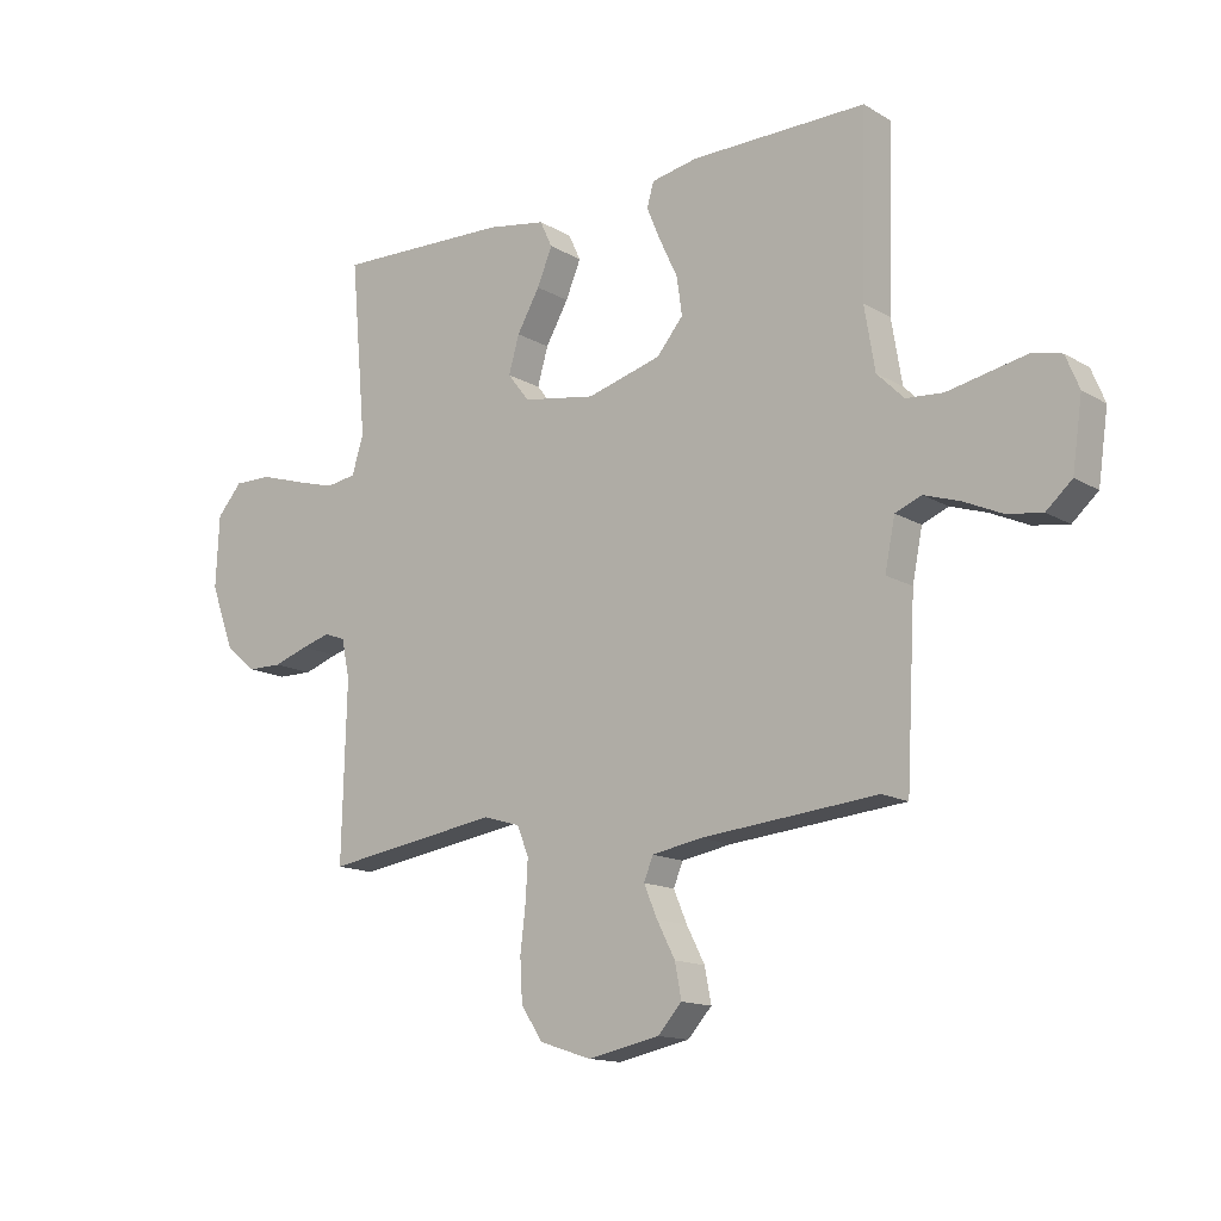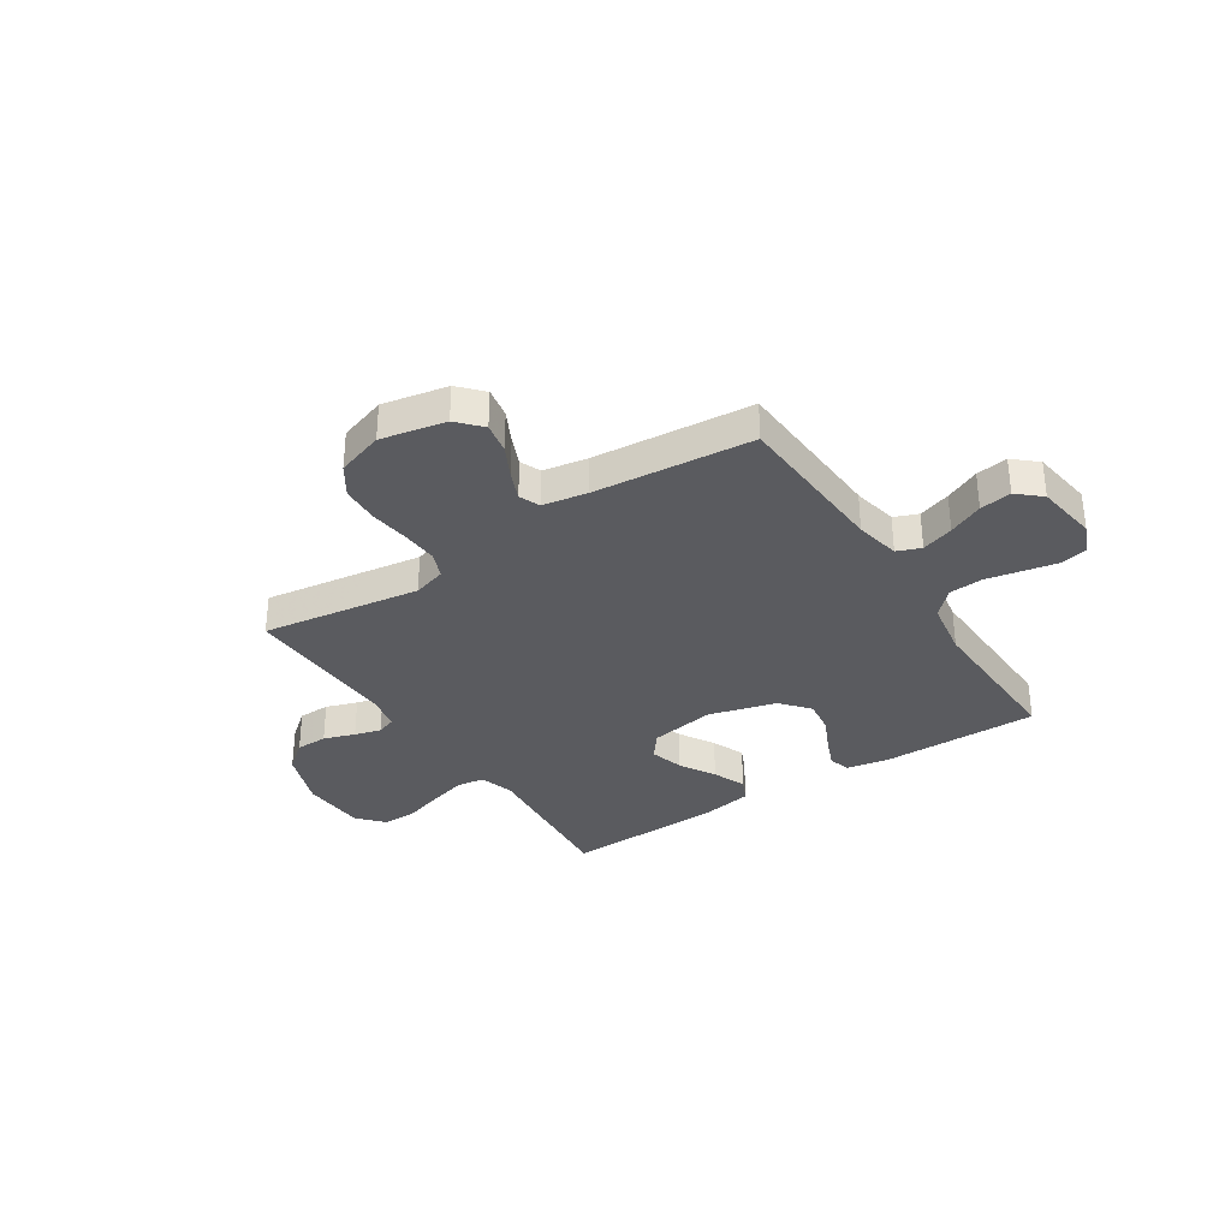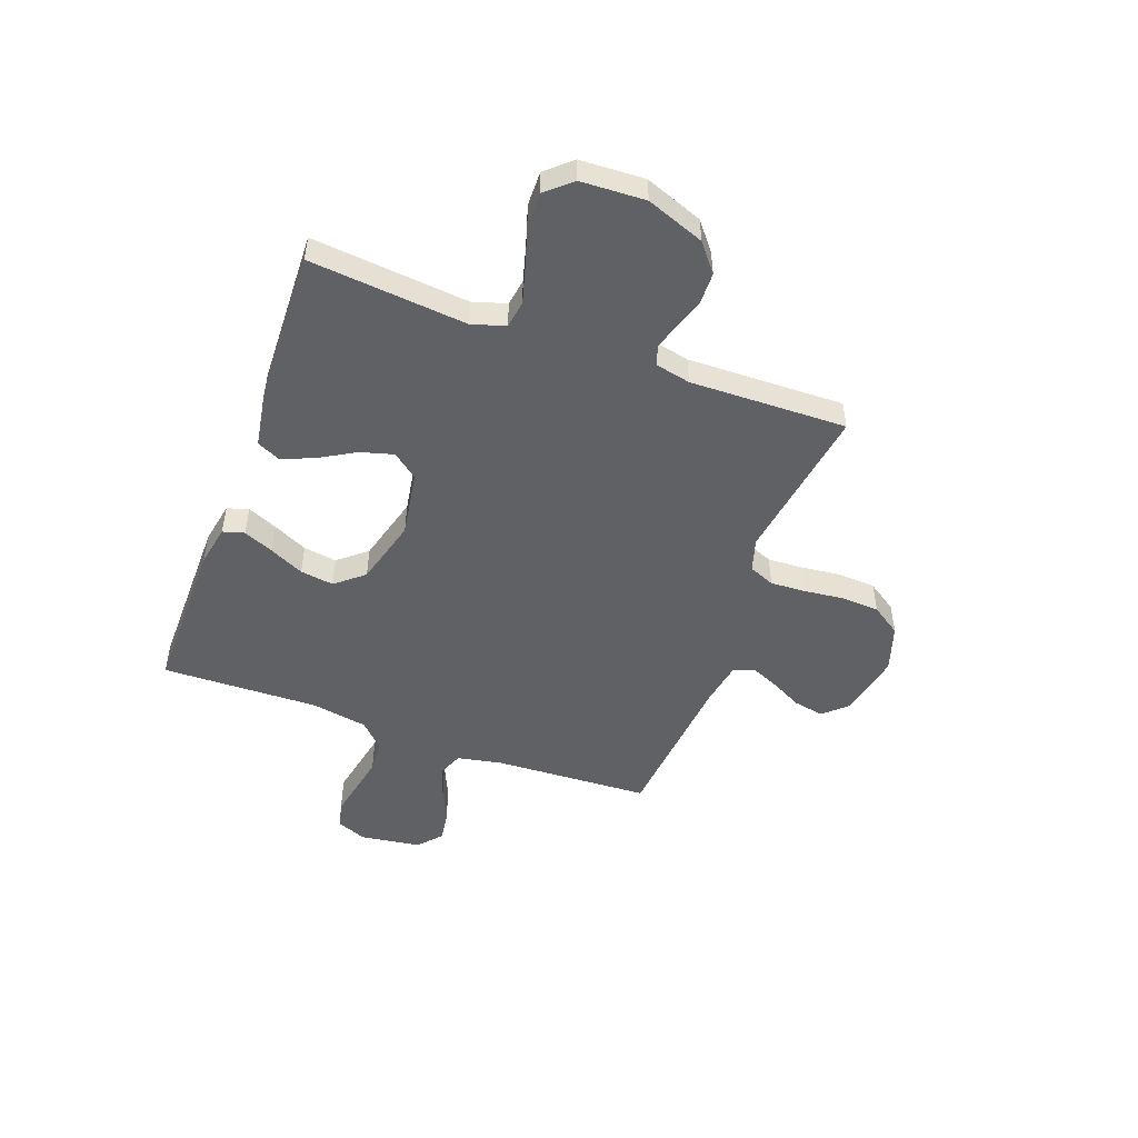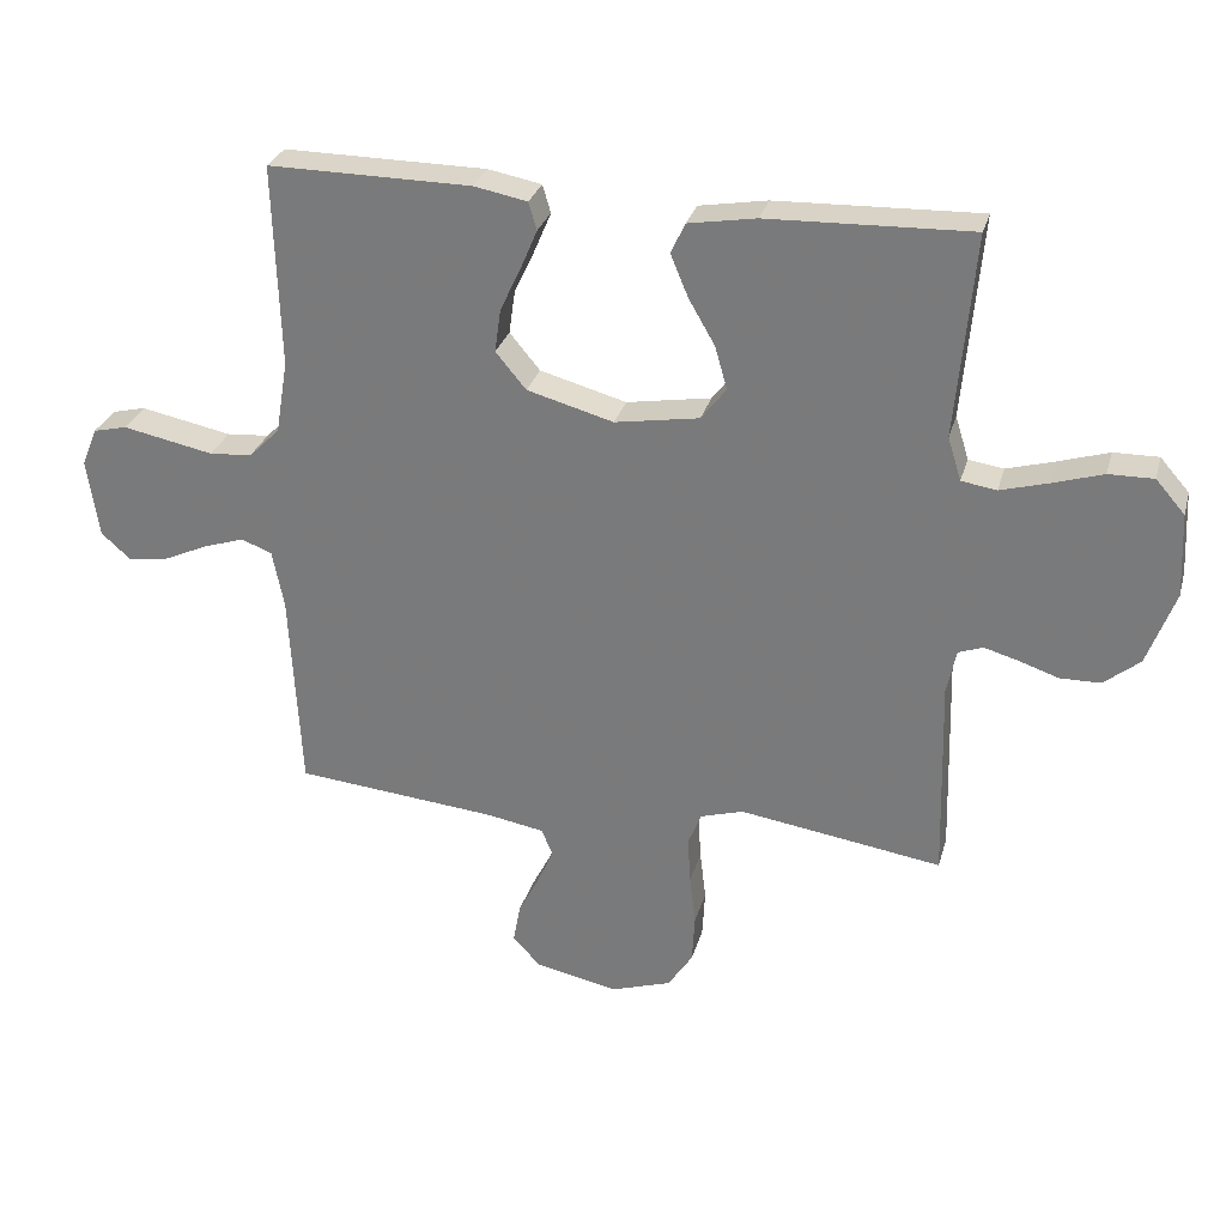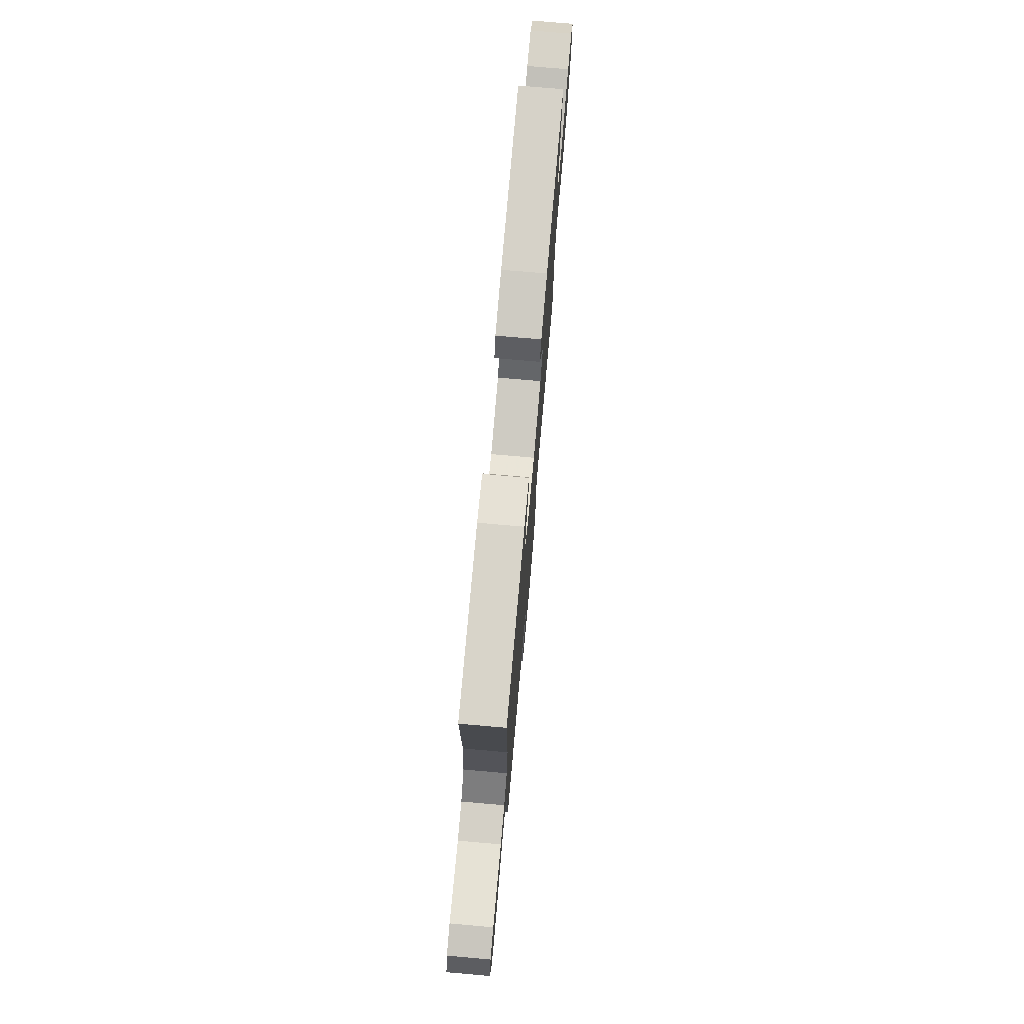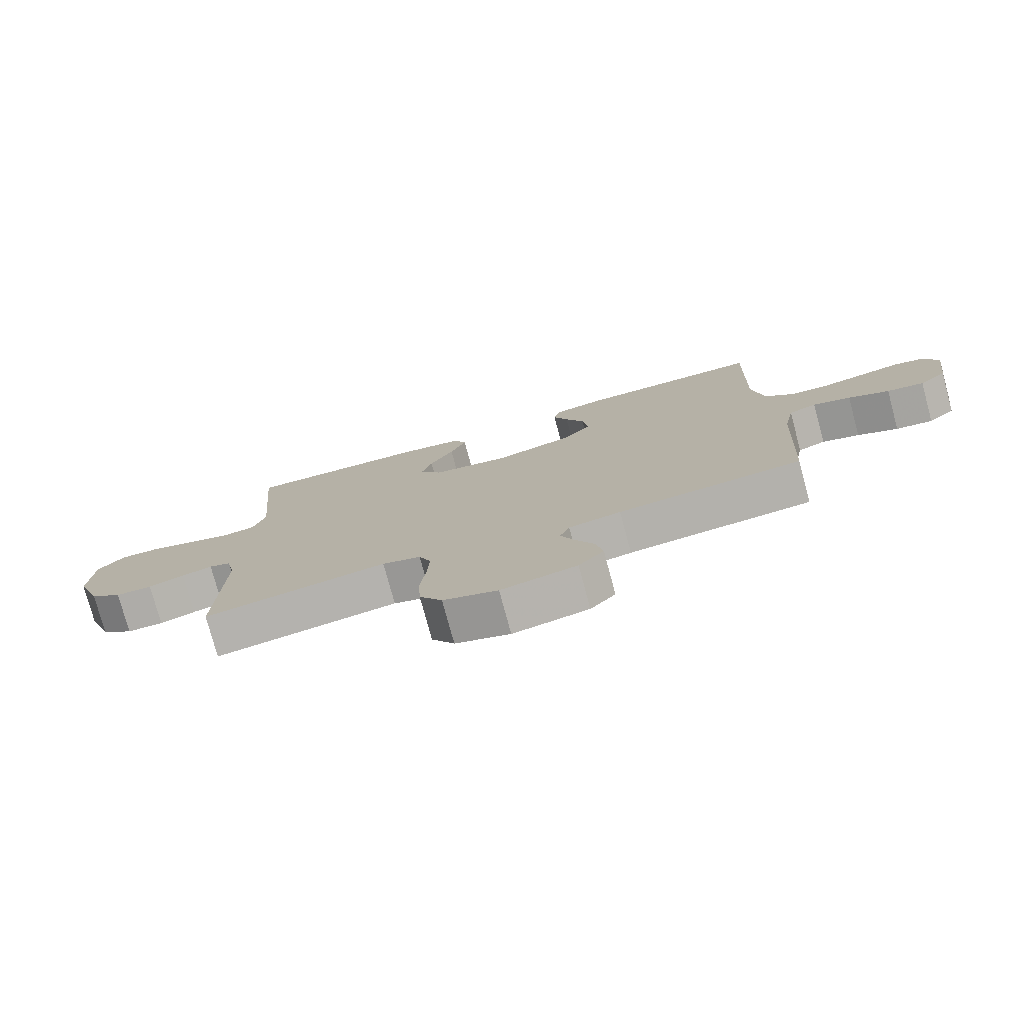
<metadata>
{"format":"obj","ext":"obj","renderer":"f3d","projection":"perspective","resolution":1024,"background":"white","views":[{"elev":-14.3,"azim":-141.6,"up":"+Z"},{"elev":-33.4,"azim":-146.8,"up":"+Y"},{"elev":-49.8,"azim":69.7,"up":"+Y"},{"elev":29.0,"azim":14.8,"up":"+Z"},{"elev":75.6,"azim":-85.0,"up":"+Z"},{"elev":-77.2,"azim":-164.9,"up":"+Z"}]}
</metadata>
<code>
v -0.5 0.07 -0.5
v -0.516 0.07 -0.2
v -0.533 0.07 -0.115
v -0.578 0.07 -0.097
v -0.639 0.07 -0.117
v -0.705 0.07 -0.147
v -0.765 0.07 -0.156
v -0.809 0.07 -0.117
v -0.826 0.07 0
v -0.803 0.07 0.056
v -0.753 0.07 0.068
v -0.688 0.07 0.055
v -0.618 0.07 0.041
v -0.555 0.07 0.046
v -0.509 0.07 0.092
v -0.491 0.07 0.2
v -0.5 0.07 0.5
v -0.2 0.07 0.498
v -0.121 0.07 0.483
v -0.109 0.07 0.442
v -0.133 0.07 0.385
v -0.164 0.07 0.319
v -0.173 0.07 0.255
v -0.128 0.07 0.201
v 0 0.07 0.166
v 0.125 0.07 0.187
v 0.162 0.07 0.235
v 0.144 0.07 0.298
v 0.105 0.07 0.366
v 0.079 0.07 0.428
v 0.1 0.07 0.473
v 0.2 0.07 0.49
v 0.5 0.07 0.5
v 0.473 0.07 0.2
v 0.493 0.07 0.136
v 0.545 0.07 0.128
v 0.616 0.07 0.148
v 0.69 0.07 0.171
v 0.756 0.07 0.172
v 0.799 0.07 0.123
v 0.805 0.07 0
v 0.764 0.07 -0.111
v 0.711 0.07 -0.154
v 0.651 0.07 -0.155
v 0.592 0.07 -0.135
v 0.542 0.07 -0.121
v 0.506 0.07 -0.134
v 0.492 0.07 -0.2
v 0.5 0.07 -0.5
v 0.2 0.07 -0.455
v 0.137 0.07 -0.474
v 0.117 0.07 -0.523
v 0.121 0.07 -0.592
v 0.13 0.07 -0.667
v 0.126 0.07 -0.739
v 0.089 0.07 -0.795
v 0 0.07 -0.824
v -0.123 0.07 -0.799
v -0.164 0.07 -0.754
v -0.153 0.07 -0.696
v -0.122 0.07 -0.636
v -0.099 0.07 -0.582
v -0.115 0.07 -0.543
v -0.2 0.07 -0.528
v -0.5 0 -0.5
v -0.516 0 -0.2
v -0.533 0 -0.115
v -0.578 0 -0.097
v -0.639 0 -0.117
v -0.705 0 -0.147
v -0.765 0 -0.156
v -0.809 0 -0.117
v -0.826 0 0
v -0.803 0 0.056
v -0.753 0 0.068
v -0.688 0 0.055
v -0.618 0 0.041
v -0.555 0 0.046
v -0.509 0 0.092
v -0.491 0 0.2
v -0.5 0 0.5
v -0.2 0 0.498
v -0.121 0 0.483
v -0.109 0 0.442
v -0.133 0 0.385
v -0.164 0 0.319
v -0.173 0 0.255
v -0.128 0 0.201
v 0 0 0.166
v 0.125 0 0.187
v 0.162 0 0.235
v 0.144 0 0.298
v 0.105 0 0.366
v 0.079 0 0.428
v 0.1 0 0.473
v 0.2 0 0.49
v 0.5 0 0.5
v 0.473 0 0.2
v 0.493 0 0.136
v 0.545 0 0.128
v 0.616 0 0.148
v 0.69 0 0.171
v 0.756 0 0.172
v 0.799 0 0.123
v 0.805 0 0
v 0.764 0 -0.111
v 0.711 0 -0.154
v 0.651 0 -0.155
v 0.592 0 -0.135
v 0.542 0 -0.121
v 0.506 0 -0.134
v 0.492 0 -0.2
v 0.5 0 -0.5
v 0.2 0 -0.455
v 0.137 0 -0.474
v 0.117 0 -0.523
v 0.121 0 -0.592
v 0.13 0 -0.667
v 0.126 0 -0.739
v 0.089 0 -0.795
v 0 0 -0.824
v -0.123 0 -0.799
v -0.164 0 -0.754
v -0.153 0 -0.696
v -0.122 0 -0.636
v -0.099 0 -0.582
v -0.115 0 -0.543
v -0.2 0 -0.528
f 59 60 61
f 58 59 61
f 57 58 61
f 56 57 61
f 55 56 61
f 54 55 61
f 53 54 61
f 52 53 61 62
f 51 52 62 63
f 48 49 50
f 51 63 64
f 50 51 64
f 48 50 64
f 47 48 64
f 43 44 45
f 42 43 45
f 41 42 45
f 40 41 45
f 39 40 45
f 38 39 45
f 37 38 45
f 36 37 45 46
f 35 36 46 47
f 32 33 34
f 31 32 34
f 30 31 34
f 29 30 34
f 28 29 34
f 34 35 47
f 28 34 47
f 27 28 47
f 20 21 22
f 19 20 22
f 18 19 22
f 17 18 22
f 16 17 22
f 15 16 22 23
f 14 15 23 24
f 11 12 13
f 10 11 13
f 9 10 13
f 8 9 13
f 7 8 13
f 6 7 13
f 5 6 13
f 4 5 13 14
f 14 24 25
f 4 14 25
f 3 4 25
f 64 1 2
f 26 27 47 64
f 25 26 64
f 3 25 64
f 2 3 64
f 125 124 123
f 125 123 122
f 125 122 121
f 125 121 120
f 125 120 119
f 125 119 118
f 125 118 117
f 126 125 117 116
f 127 126 116 115
f 114 113 112
f 128 127 115
f 128 115 114
f 128 114 112
f 128 112 111
f 109 108 107
f 109 107 106
f 109 106 105
f 109 105 104
f 109 104 103
f 109 103 102
f 109 102 101
f 110 109 101 100
f 111 110 100 99
f 98 97 96
f 98 96 95
f 98 95 94
f 98 94 93
f 98 93 92
f 111 99 98
f 111 98 92
f 111 92 91
f 86 85 84
f 86 84 83
f 86 83 82
f 86 82 81
f 86 81 80
f 87 86 80 79
f 88 87 79 78
f 77 76 75
f 77 75 74
f 77 74 73
f 77 73 72
f 77 72 71
f 77 71 70
f 77 70 69
f 78 77 69 68
f 89 88 78
f 89 78 68
f 89 68 67
f 66 65 128
f 128 111 91 90
f 128 90 89
f 128 89 67
f 128 67 66
f 1 65 66 2
f 2 66 67 3
f 3 67 68 4
f 4 68 69 5
f 5 69 70 6
f 6 70 71 7
f 7 71 72 8
f 8 72 73 9
f 9 73 74 10
f 10 74 75 11
f 11 75 76 12
f 12 76 77 13
f 13 77 78 14
f 14 78 79 15
f 15 79 80 16
f 16 80 81 17
f 17 81 82 18
f 18 82 83 19
f 19 83 84 20
f 20 84 85 21
f 21 85 86 22
f 22 86 87 23
f 23 87 88 24
f 24 88 89 25
f 25 89 90 26
f 26 90 91 27
f 27 91 92 28
f 28 92 93 29
f 29 93 94 30
f 30 94 95 31
f 31 95 96 32
f 32 96 97 33
f 33 97 98 34
f 34 98 99 35
f 35 99 100 36
f 36 100 101 37
f 37 101 102 38
f 38 102 103 39
f 39 103 104 40
f 40 104 105 41
f 41 105 106 42
f 42 106 107 43
f 43 107 108 44
f 44 108 109 45
f 45 109 110 46
f 46 110 111 47
f 47 111 112 48
f 48 112 113 49
f 49 113 114 50
f 50 114 115 51
f 51 115 116 52
f 52 116 117 53
f 53 117 118 54
f 54 118 119 55
f 55 119 120 56
f 56 120 121 57
f 57 121 122 58
f 58 122 123 59
f 59 123 124 60
f 60 124 125 61
f 61 125 126 62
f 62 126 127 63
f 63 127 128 64
f 64 128 65 1

</code>
